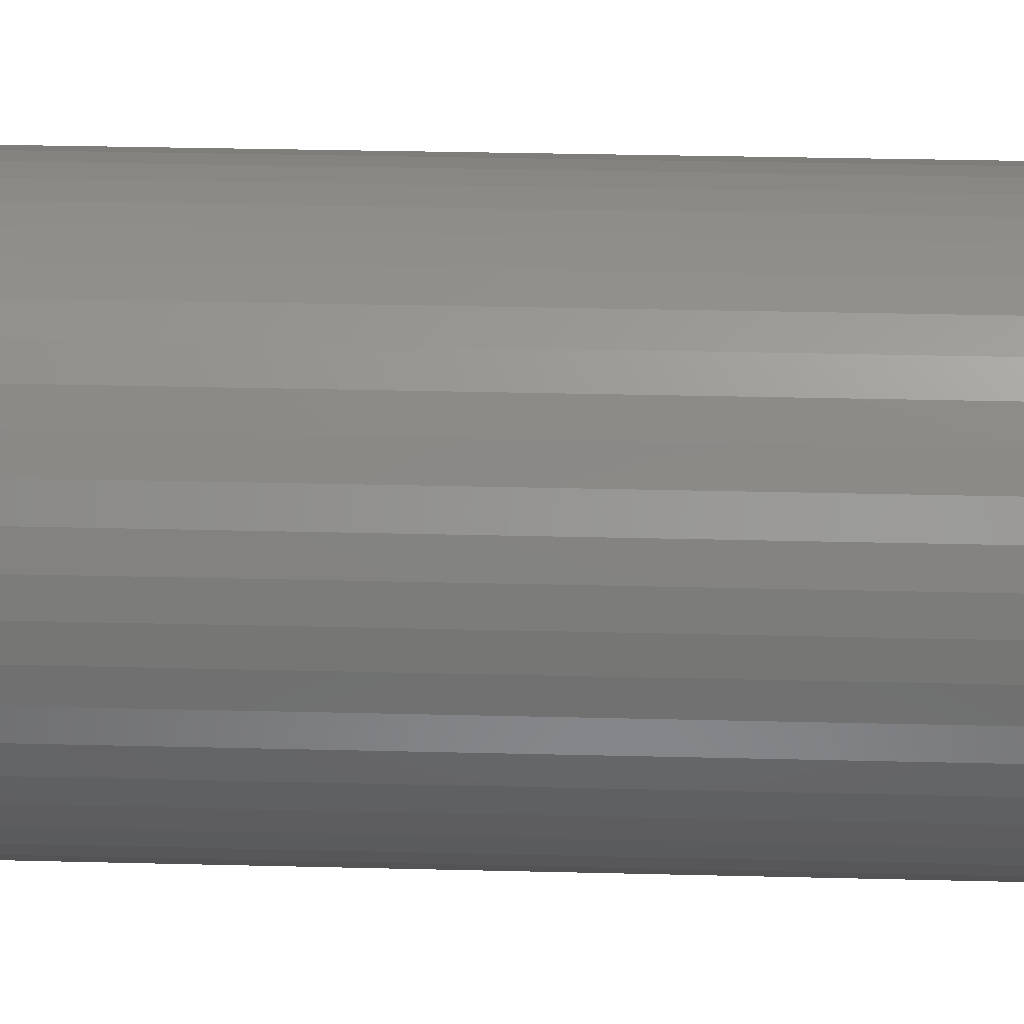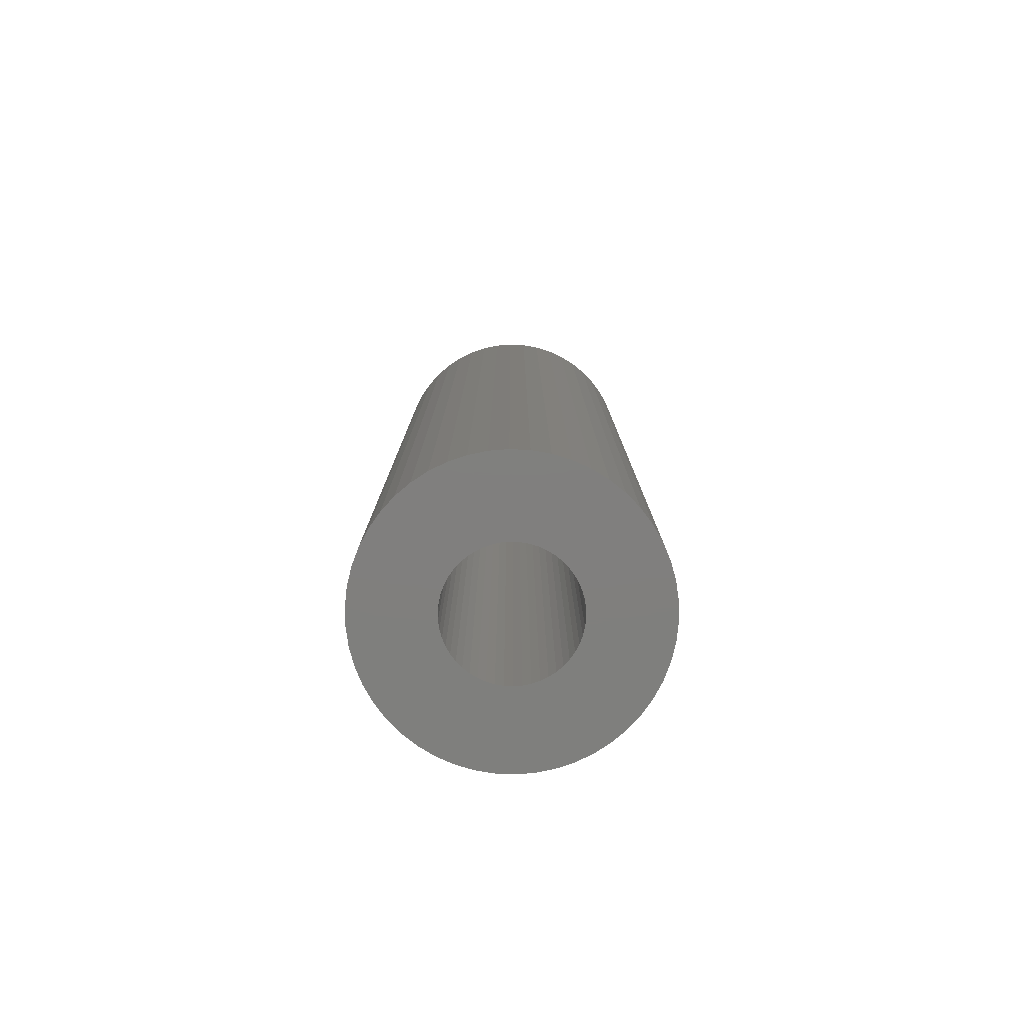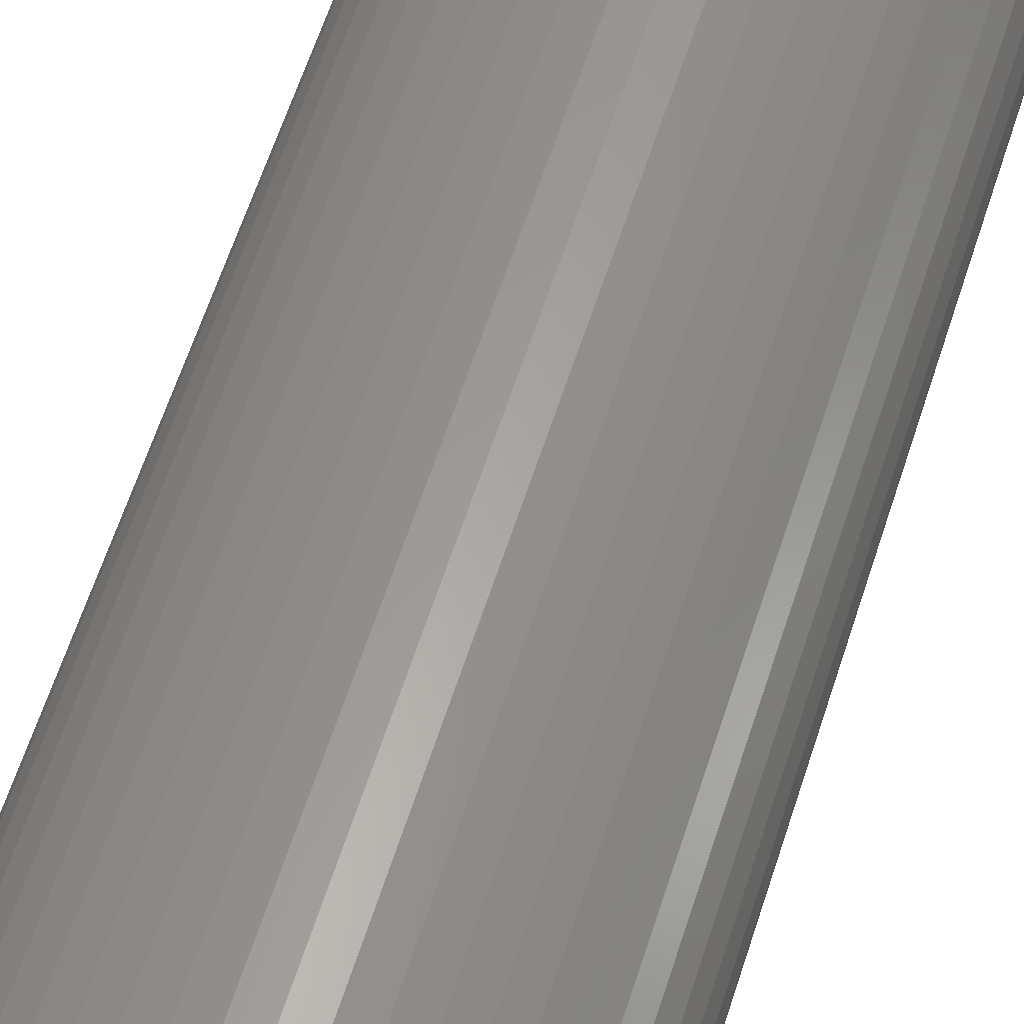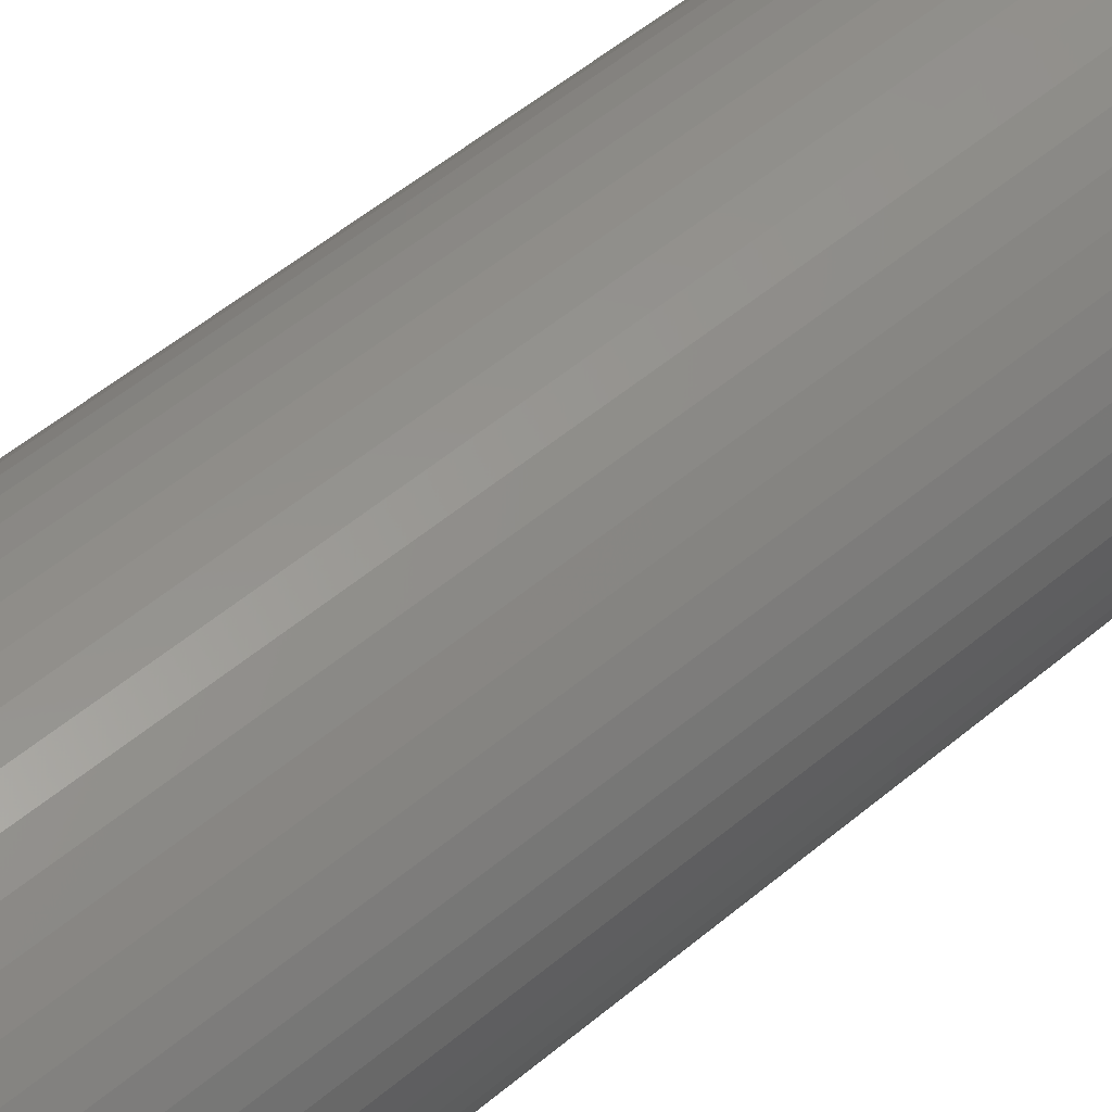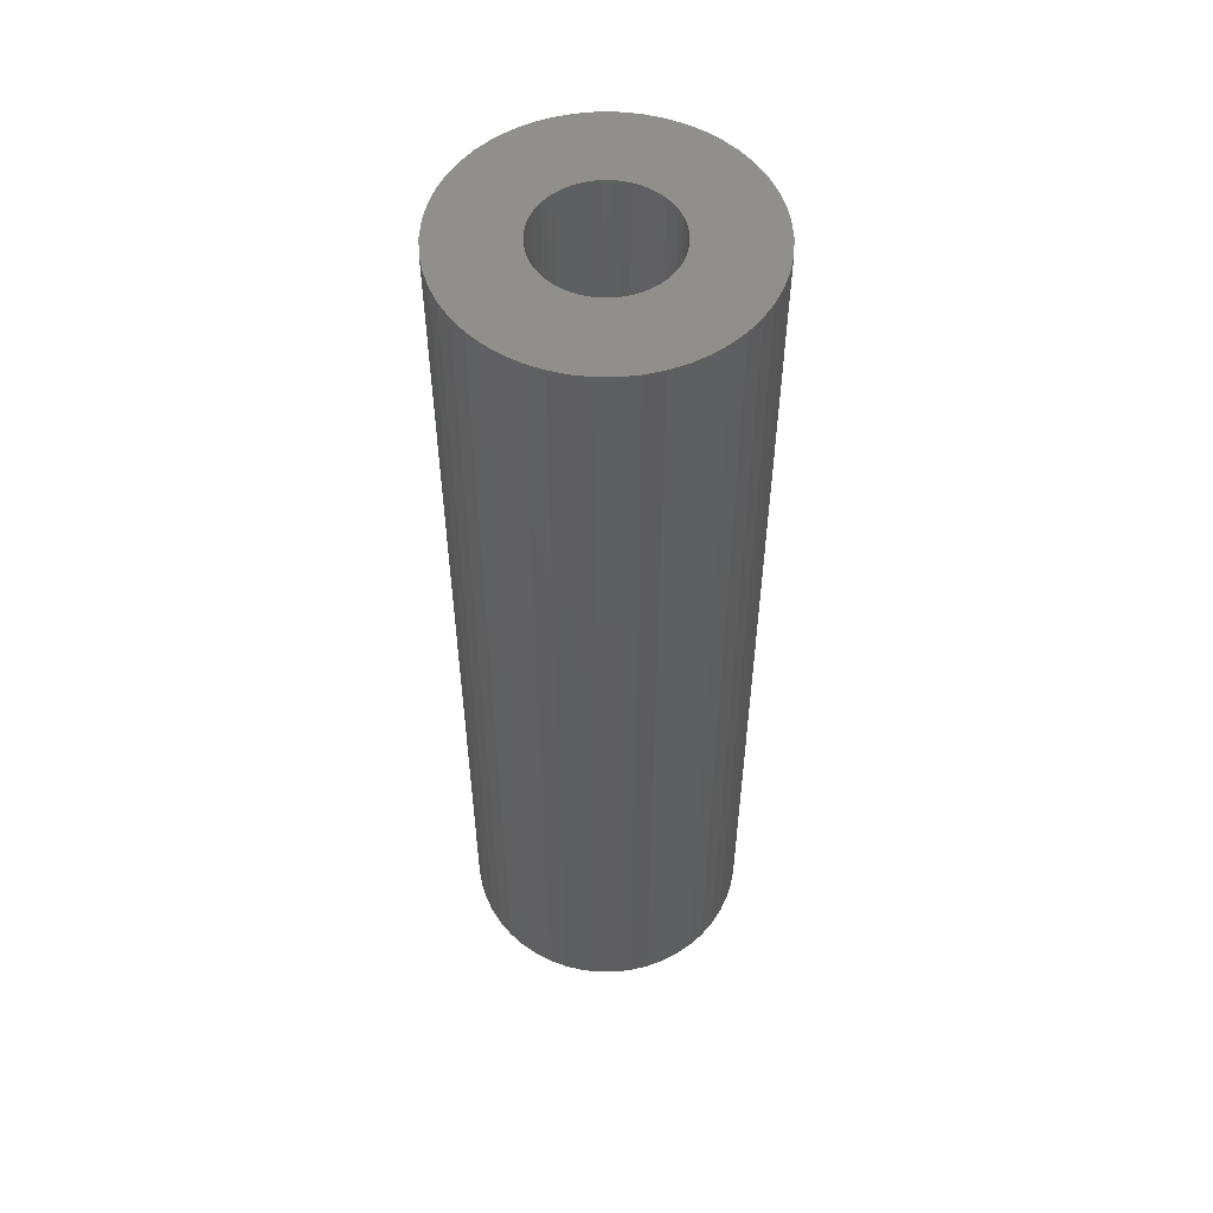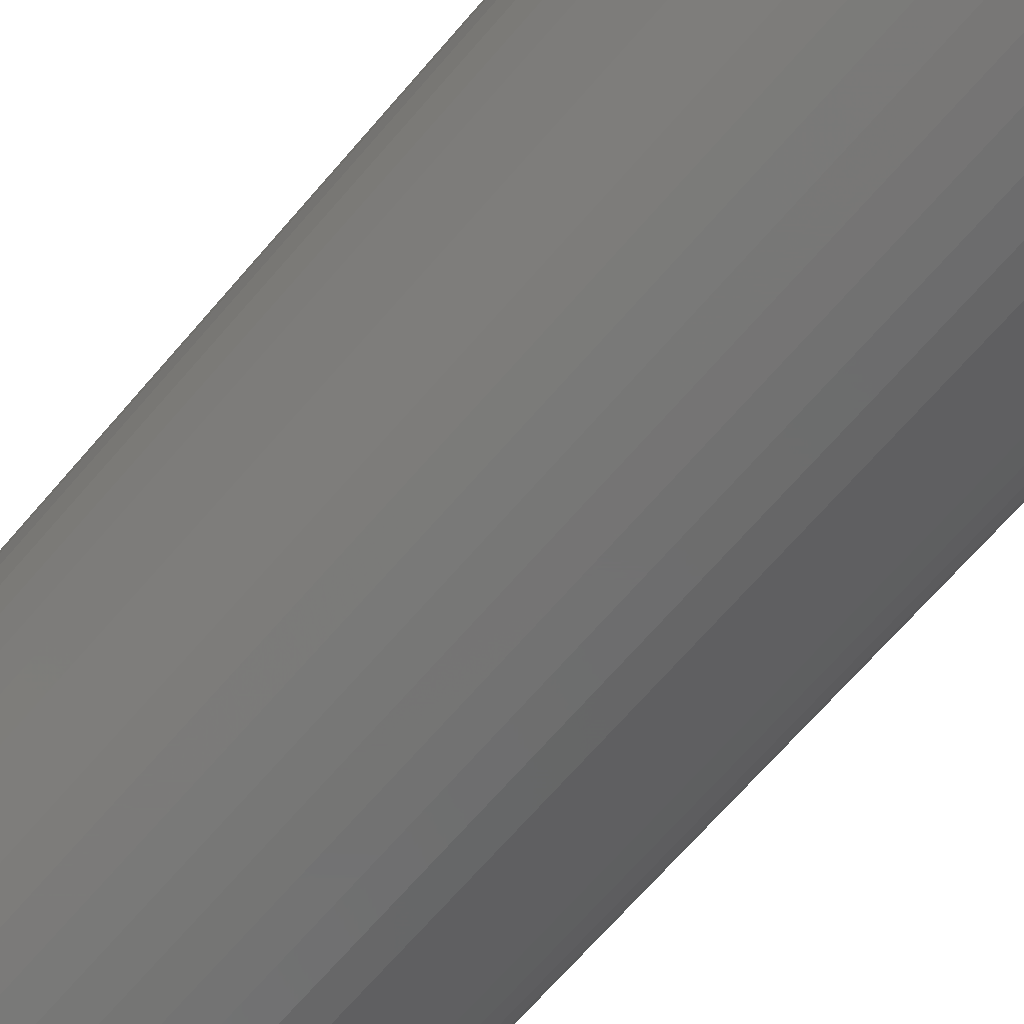
<metadata>
{"format":"stl","ext":"stl","renderer":"f3d","projection":"perspective","resolution":1024,"background":"white","views":[{"elev":25.1,"azim":92.5,"up":"+Y"},{"elev":-79.4,"azim":54.9,"up":"+Z"},{"elev":60.3,"azim":-162.4,"up":"+Y"},{"elev":50.6,"azim":-133.0,"up":"+Y"},{"elev":53.9,"azim":93.7,"up":"+Z"},{"elev":-63.3,"azim":140.4,"up":"+Y"}]}
</metadata>
<code>
# stl→obj: 200 verts, 400 faces
v 9 0 30
v 8.929 1.128 -30
v 8.929 1.128 30
v 9 0 -30
v -9 0 -30
v -8.929 1.128 30
v -8.929 1.128 -30
v -9 0 30
v 0.5651 8.982 -30
v -0.5651 8.982 30
v 0.5651 8.982 30
v -0.5651 8.982 -30
v 6.561 6.161 -30
v 5.737 6.935 30
v 6.561 6.161 30
v 5.737 6.935 -30
v -5.737 6.935 -30
v -6.561 6.161 30
v -5.737 6.935 30
v -6.561 6.161 -30
v -2.781 8.56 -30
v -3.832 8.143 30
v -2.781 8.56 30
v -3.832 8.143 -30
v 8.368 3.313 30
v 7.887 4.336 -30
v 7.887 4.336 30
v 8.368 3.313 -30
v 8.717 2.238 -30
v 8.717 2.238 30
v 7.281 5.29 -30
v 7.281 5.29 30
v 3.832 8.143 -30
v 2.781 8.56 30
v 3.832 8.143 30
v 2.781 8.56 -30
v 1.686 8.841 30
v 1.686 8.841 -30
v 4.822 7.599 30
v 4.822 7.599 -30
v -8.368 3.313 -30
v -7.887 4.336 30
v -7.887 4.336 -30
v -8.368 3.313 30
v -7.281 5.29 30
v -7.281 5.29 -30
v -8.717 2.238 -30
v -8.717 2.238 30
v -4.822 7.599 -30
v -4.822 7.599 30
v -1.686 8.841 30
v -1.686 8.841 -30
v 8.929 -1.128 30
v 8.929 -1.128 -30
v -7.887 -4.336 -30
v -8.368 -3.313 30
v -8.368 -3.313 -30
v -7.887 -4.336 30
v 0.5651 -8.982 -30
v 1.686 -8.841 30
v 0.5651 -8.982 30
v 1.686 -8.841 -30
v 7.281 -5.29 30
v 7.887 -4.336 -30
v 7.887 -4.336 30
v 7.281 -5.29 -30
v 8.717 -2.238 30
v 8.717 -2.238 -30
v -7.281 -5.29 -30
v -7.281 -5.29 30
v -8.717 -2.238 30
v -8.717 -2.238 -30
v 2.781 -8.56 -30
v 3.832 -8.143 30
v 2.781 -8.56 30
v 3.832 -8.143 -30
v 4 0 30
v 3.968 0.5013 30
v 3.874 0.9948 30
v 3.968 -0.5013 30
v 3.719 1.472 30
v 3.505 1.927 30
v 3.874 -0.9948 30
v 3.236 2.351 30
v 8.368 -3.313 30
v 2.916 2.738 30
v 3.719 -1.472 30
v 2.55 3.082 30
v 3.505 -1.927 30
v 2.143 3.377 30
v 1.703 3.619 30
v 1.236 3.804 30
v 0.7495 3.929 30
v 0.2512 3.992 30
v -0.2512 3.992 30
v -0.7495 3.929 30
v -1.236 3.804 30
v -1.703 3.619 30
v -2.143 3.377 30
v -2.55 3.082 30
v -2.916 2.738 30
v -3.236 2.351 30
v -3.505 1.927 30
v 3.236 -2.351 30
v 6.561 -6.161 30
v 2.916 -2.738 30
v 5.737 -6.935 30
v 2.55 -3.082 30
v 4.822 -7.599 30
v 2.143 -3.377 30
v 1.703 -3.619 30
v 1.236 -3.804 30
v 0.7495 -3.929 30
v 0.2512 -3.992 30
v -0.2512 -3.992 30
v -0.5651 -8.982 30
v -0.7495 -3.929 30
v -1.686 -8.841 30
v -1.236 -3.804 30
v -2.781 -8.56 30
v -1.703 -3.619 30
v -3.832 -8.143 30
v -2.143 -3.377 30
v -4.822 -7.599 30
v -2.55 -3.082 30
v -5.737 -6.935 30
v -2.916 -2.738 30
v -6.561 -6.161 30
v -3.236 -2.351 30
v -3.505 -1.927 30
v -3.719 -1.472 30
v -3.874 -0.9948 30
v -3.968 -0.5013 30
v -8.929 -1.128 30
v -4 0 30
v -3.719 1.472 30
v -3.874 0.9948 30
v -3.968 0.5013 30
v 5.737 -6.935 -30
v 6.561 -6.161 -30
v 8.368 -3.313 -30
v -3.832 -8.143 -30
v -2.781 -8.56 -30
v -6.561 -6.161 -30
v -8.929 -1.128 -30
v 4 0 -30
v 3.968 -0.5013 -30
v 3.874 -0.9948 -30
v 3.968 0.5013 -30
v 3.719 -1.472 -30
v 3.505 -1.927 -30
v 3.874 0.9948 -30
v 3.236 -2.351 -30
v 2.916 -2.738 -30
v 3.719 1.472 -30
v 2.55 -3.082 -30
v 4.822 -7.599 -30
v 3.505 1.927 -30
v 2.143 -3.377 -30
v 1.703 -3.619 -30
v 1.236 -3.804 -30
v 0.7495 -3.929 -30
v 0.2512 -3.992 -30
v -0.2512 -3.992 -30
v -0.5651 -8.982 -30
v -0.7495 -3.929 -30
v -1.686 -8.841 -30
v -1.236 -3.804 -30
v -1.703 -3.619 -30
v -2.143 -3.377 -30
v -4.822 -7.599 -30
v -2.55 -3.082 -30
v -5.737 -6.935 -30
v -2.916 -2.738 -30
v -3.236 -2.351 -30
v -3.505 -1.927 -30
v 3.236 2.351 -30
v 2.916 2.738 -30
v 2.55 3.082 -30
v 2.143 3.377 -30
v 1.703 3.619 -30
v 1.236 3.804 -30
v 0.7495 3.929 -30
v 0.2512 3.992 -30
v -0.2512 3.992 -30
v -0.7495 3.929 -30
v -1.236 3.804 -30
v -1.703 3.619 -30
v -2.143 3.377 -30
v -2.55 3.082 -30
v -2.916 2.738 -30
v -3.236 2.351 -30
v -3.505 1.927 -30
v -3.719 1.472 -30
v -3.874 0.9948 -30
v -3.968 0.5013 -30
v -4 0 -30
v -3.719 -1.472 -30
v -3.874 -0.9948 -30
v -3.968 -0.5013 -30
f 1 2 3
f 2 1 4
f 5 6 7
f 6 5 8
f 9 10 11
f 10 9 12
f 13 14 15
f 14 13 16
f 17 18 19
f 18 17 20
f 21 22 23
f 22 21 24
f 25 26 27
f 26 25 28
f 3 29 30
f 29 3 2
f 27 31 32
f 31 27 26
f 33 34 35
f 34 33 36
f 36 37 34
f 37 36 38
f 16 39 14
f 39 16 40
f 41 42 43
f 42 41 44
f 43 45 46
f 45 43 42
f 47 44 41
f 44 47 48
f 49 19 50
f 19 49 17
f 12 51 10
f 51 12 52
f 53 4 1
f 4 53 54
f 55 56 57
f 56 55 58
f 59 60 61
f 60 59 62
f 30 28 25
f 28 30 29
f 32 13 15
f 13 32 31
f 38 11 37
f 11 38 9
f 40 35 39
f 35 40 33
f 52 23 51
f 23 52 21
f 63 64 65
f 64 63 66
f 67 54 53
f 54 67 68
f 69 58 55
f 58 69 70
f 57 71 72
f 71 57 56
f 73 74 75
f 74 73 76
f 62 75 60
f 75 62 73
f 46 18 20
f 18 46 45
f 77 1 3
f 78 3 30
f 1 77 53
f 79 30 25
f 80 53 77
f 81 25 27
f 53 80 67
f 82 27 32
f 83 67 80
f 84 32 15
f 67 83 85
f 86 15 14
f 87 85 83
f 88 14 39
f 85 87 65
f 89 65 87
f 3 78 77
f 30 79 78
f 90 39 35
f 25 81 79
f 27 82 81
f 32 84 82
f 15 86 84
f 91 35 34
f 14 88 86
f 39 90 88
f 35 91 90
f 92 34 37
f 34 92 91
f 37 93 92
f 11 93 37
f 11 94 93
f 11 95 94
f 10 95 11
f 10 96 95
f 51 96 10
f 96 51 97
f 23 97 51
f 97 23 98
f 22 98 23
f 98 22 99
f 50 99 22
f 99 50 100
f 19 100 50
f 100 19 101
f 18 101 19
f 101 18 102
f 45 102 18
f 102 45 103
f 42 103 45
f 65 89 63
f 104 63 89
f 63 104 105
f 106 105 104
f 105 106 107
f 108 107 106
f 107 108 109
f 110 109 108
f 109 110 74
f 111 74 110
f 74 111 75
f 112 75 111
f 75 112 60
f 113 60 112
f 113 61 60
f 114 61 113
f 115 61 114
f 115 116 61
f 117 116 115
f 118 117 119
f 117 118 116
f 120 119 121
f 122 121 123
f 124 123 125
f 119 120 118
f 126 125 127
f 128 127 129
f 70 129 130
f 58 130 131
f 121 122 120
f 56 131 132
f 71 132 133
f 134 133 135
f 103 42 136
f 123 124 122
f 44 136 42
f 125 126 124
f 136 44 137
f 127 128 126
f 48 137 44
f 129 70 128
f 137 48 138
f 130 58 70
f 6 138 48
f 131 56 58
f 138 6 135
f 132 71 56
f 8 135 6
f 133 134 71
f 135 8 134
f 7 48 47
f 48 7 6
f 24 50 22
f 50 24 49
f 139 105 107
f 105 139 140
f 65 141 85
f 141 65 64
f 85 68 67
f 68 85 141
f 142 120 122
f 120 142 143
f 144 70 69
f 70 144 128
f 145 8 5
f 8 145 134
f 146 4 54
f 147 54 68
f 4 146 2
f 148 68 141
f 149 2 146
f 150 141 64
f 2 149 29
f 151 64 66
f 152 29 149
f 153 66 140
f 29 152 28
f 154 140 139
f 155 28 152
f 156 139 157
f 28 155 26
f 158 26 155
f 54 147 146
f 68 148 147
f 159 157 76
f 141 150 148
f 64 151 150
f 66 153 151
f 140 154 153
f 160 76 73
f 139 156 154
f 157 159 156
f 76 160 159
f 161 73 62
f 73 161 160
f 62 162 161
f 59 162 62
f 59 163 162
f 59 164 163
f 165 164 59
f 165 166 164
f 167 166 165
f 166 167 168
f 143 168 167
f 168 143 169
f 142 169 143
f 169 142 170
f 171 170 142
f 170 171 172
f 173 172 171
f 172 173 174
f 144 174 173
f 174 144 175
f 69 175 144
f 175 69 176
f 55 176 69
f 26 158 31
f 177 31 158
f 31 177 13
f 178 13 177
f 13 178 16
f 179 16 178
f 16 179 40
f 180 40 179
f 40 180 33
f 181 33 180
f 33 181 36
f 182 36 181
f 36 182 38
f 183 38 182
f 183 9 38
f 184 9 183
f 185 9 184
f 185 12 9
f 186 12 185
f 52 186 187
f 186 52 12
f 21 187 188
f 24 188 189
f 49 189 190
f 187 21 52
f 17 190 191
f 20 191 192
f 46 192 193
f 43 193 194
f 188 24 21
f 41 194 195
f 47 195 196
f 7 196 197
f 176 55 198
f 189 49 24
f 57 198 55
f 190 17 49
f 198 57 199
f 191 20 17
f 72 199 57
f 192 46 20
f 199 72 200
f 193 43 46
f 145 200 72
f 194 41 43
f 200 145 197
f 195 47 41
f 5 197 145
f 196 7 47
f 197 5 7
f 72 134 145
f 134 72 71
f 76 109 74
f 109 76 157
f 165 61 116
f 61 165 59
f 167 116 118
f 116 167 165
f 143 118 120
f 118 143 167
f 173 124 126
f 124 173 171
f 144 126 128
f 126 144 173
f 157 107 109
f 107 157 139
f 105 66 63
f 66 105 140
f 171 122 124
f 122 171 142
f 155 82 158
f 82 155 81
f 137 194 136
f 194 137 195
f 158 84 177
f 84 158 82
f 183 92 93
f 92 183 182
f 182 91 92
f 91 182 181
f 188 97 98
f 97 188 187
f 136 193 103
f 193 136 194
f 147 77 146
f 77 147 80
f 160 112 111
f 112 160 161
f 184 93 94
f 93 184 183
f 180 88 90
f 88 180 179
f 102 191 101
f 191 102 192
f 189 98 99
f 98 189 188
f 190 99 100
f 99 190 189
f 146 78 149
f 78 146 77
f 150 83 148
f 83 150 87
f 164 117 115
f 117 164 166
f 161 113 112
f 113 161 162
f 152 81 155
f 81 152 79
f 179 86 88
f 86 179 178
f 177 86 178
f 86 177 84
f 185 94 95
f 94 185 184
f 181 90 91
f 90 181 180
f 135 196 138
f 196 135 197
f 138 195 137
f 195 138 196
f 103 192 102
f 192 103 193
f 186 95 96
f 95 186 185
f 187 96 97
f 96 187 186
f 191 100 101
f 100 191 190
f 148 80 147
f 80 148 83
f 166 119 117
f 119 166 168
f 162 114 113
f 114 162 163
f 149 79 152
f 79 149 78
f 159 111 110
f 111 159 160
f 154 104 153
f 104 154 106
f 153 89 151
f 89 153 104
f 168 121 119
f 121 168 169
f 133 197 135
f 197 133 200
f 131 199 132
f 199 131 198
f 127 175 129
f 175 127 174
f 154 108 106
f 108 154 156
f 156 110 108
f 110 156 159
f 151 87 150
f 87 151 89
f 172 127 125
f 127 172 174
f 163 115 114
f 115 163 164
f 170 125 123
f 125 170 172
f 169 123 121
f 123 169 170
f 132 200 133
f 200 132 199
f 129 176 130
f 176 129 175
f 130 198 131
f 198 130 176

</code>
